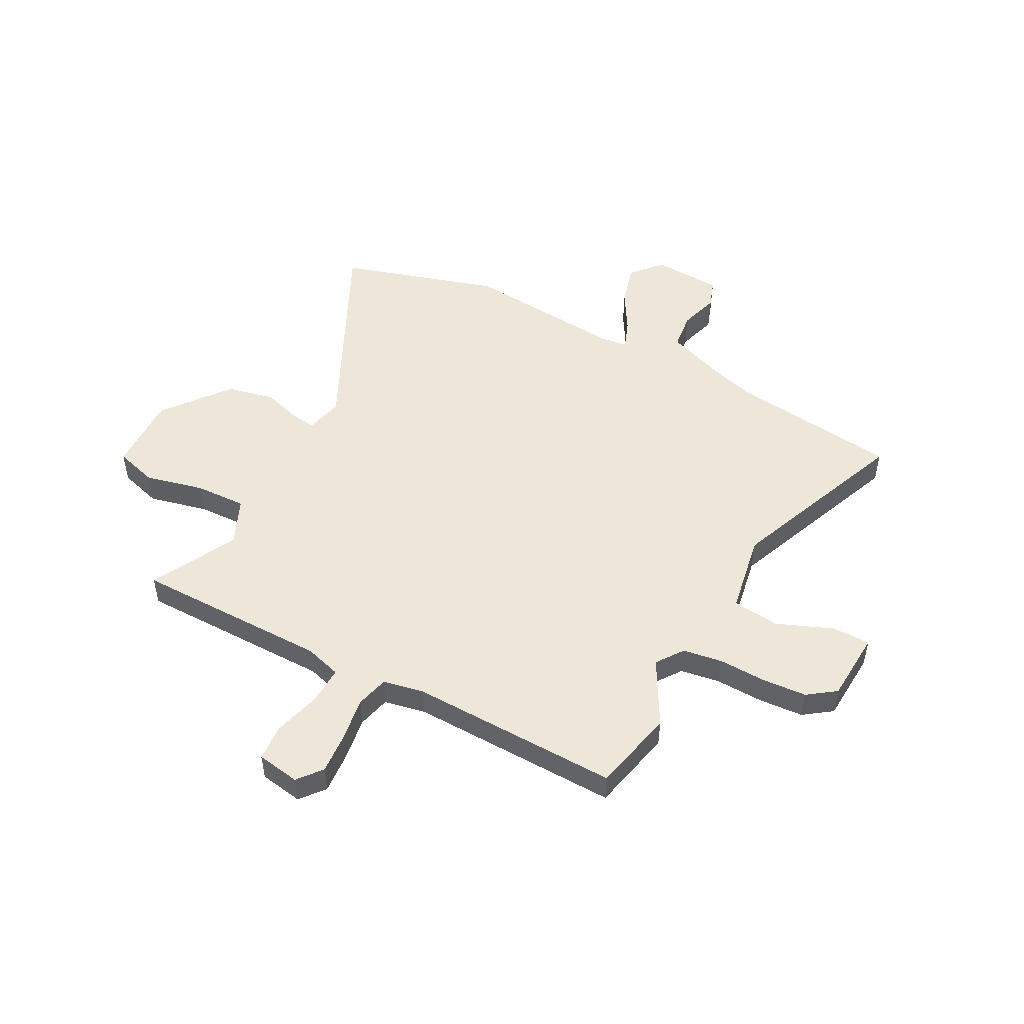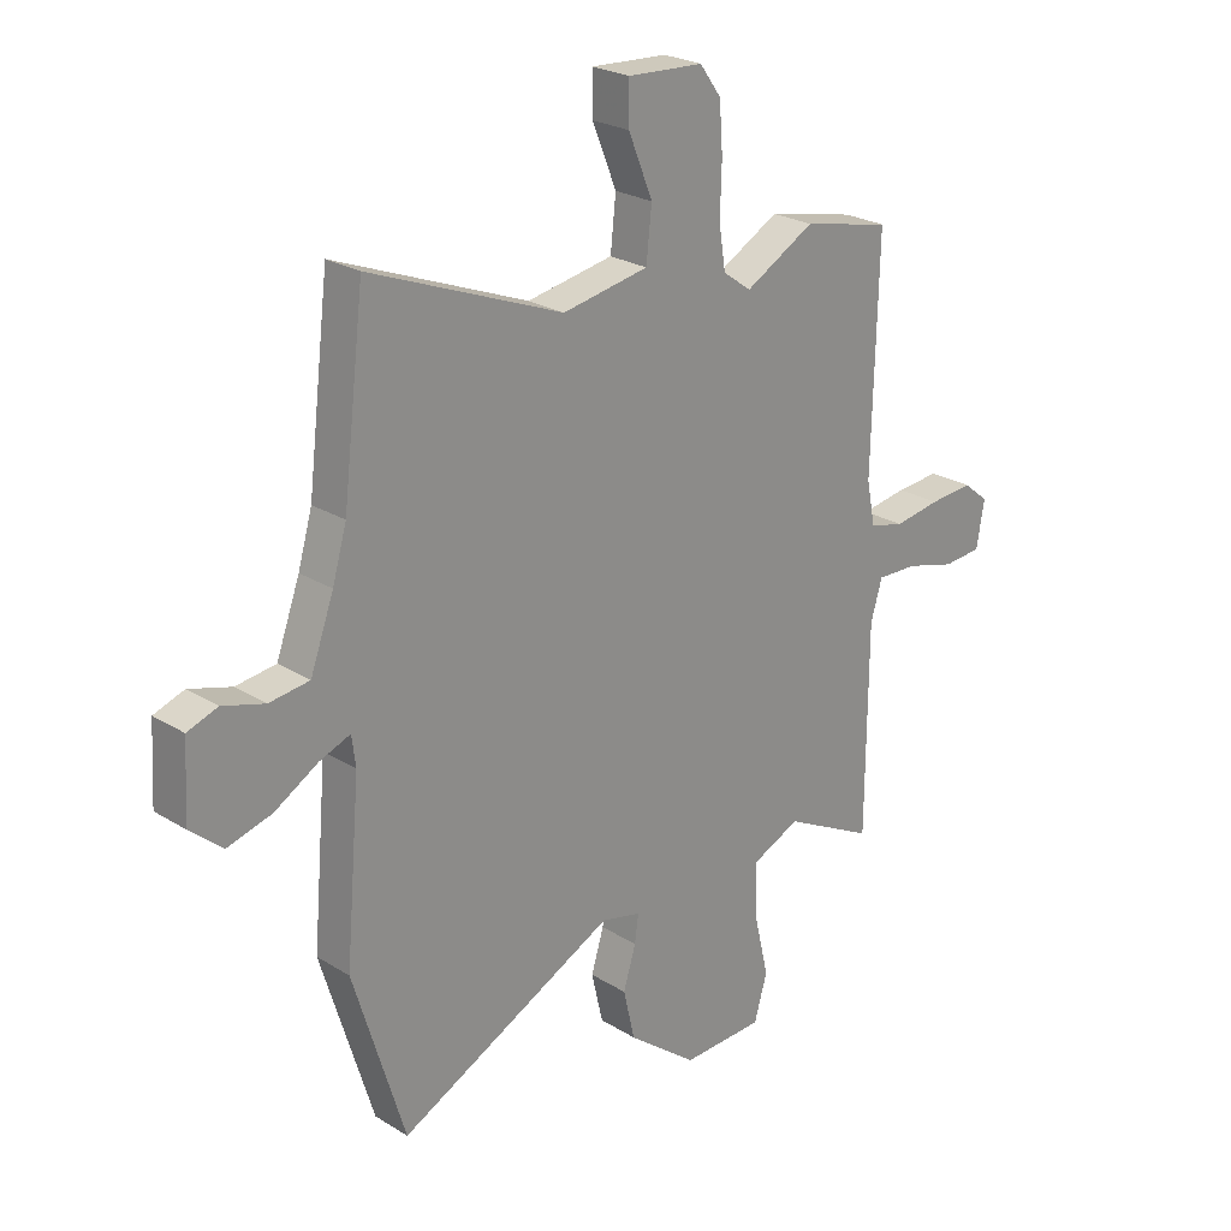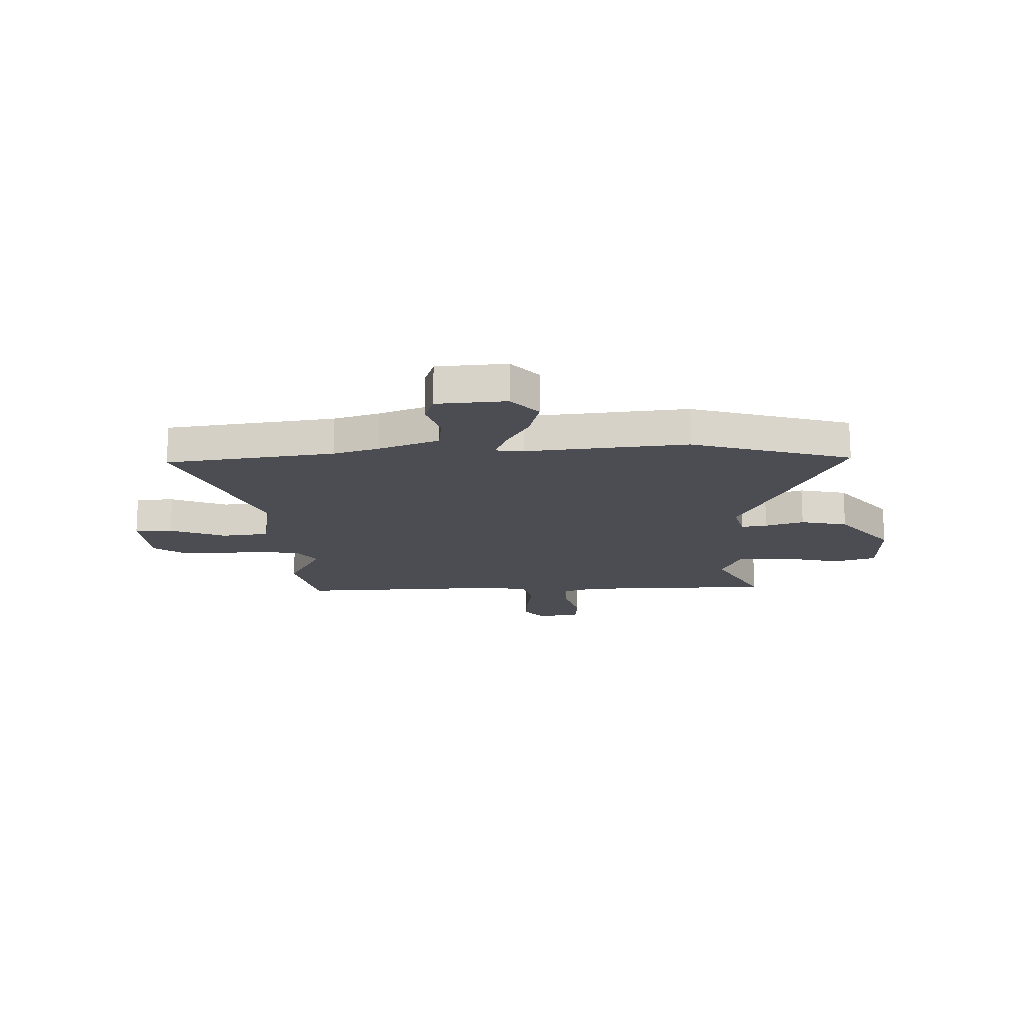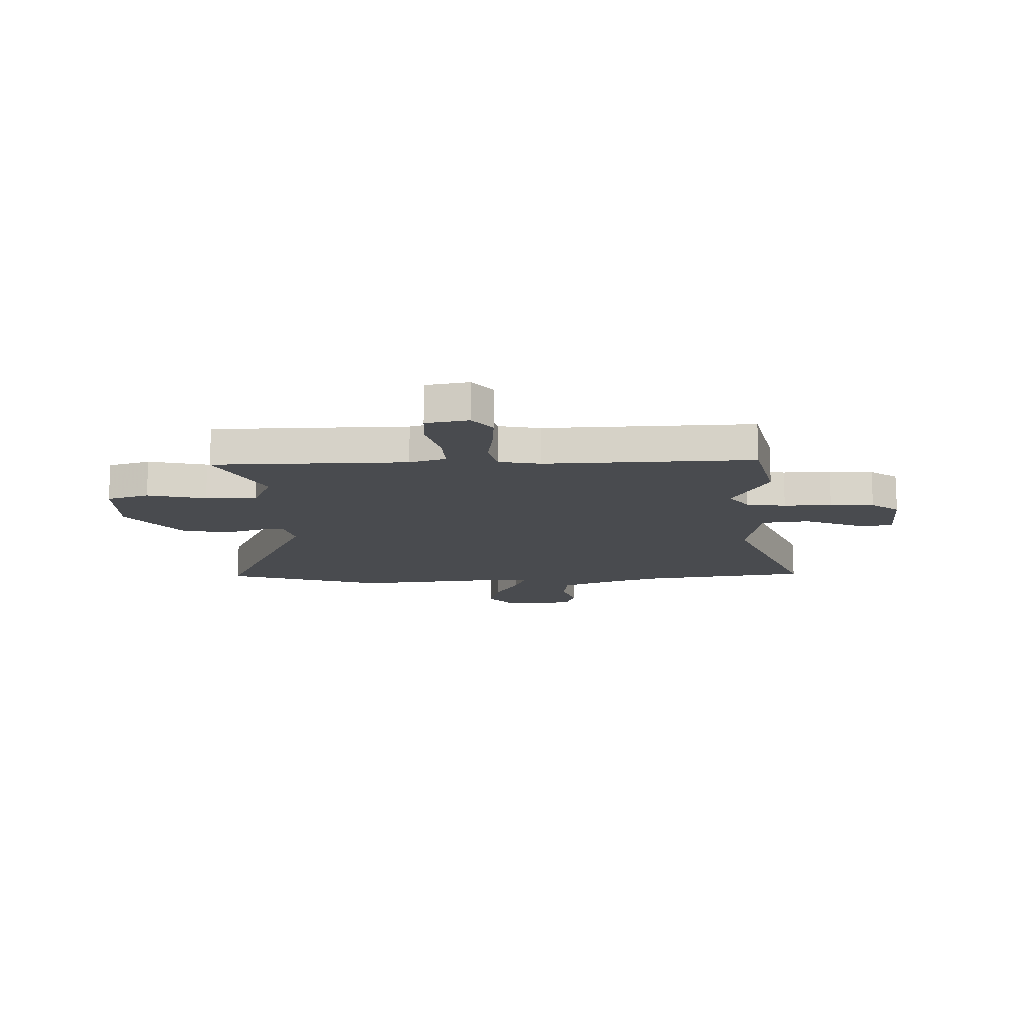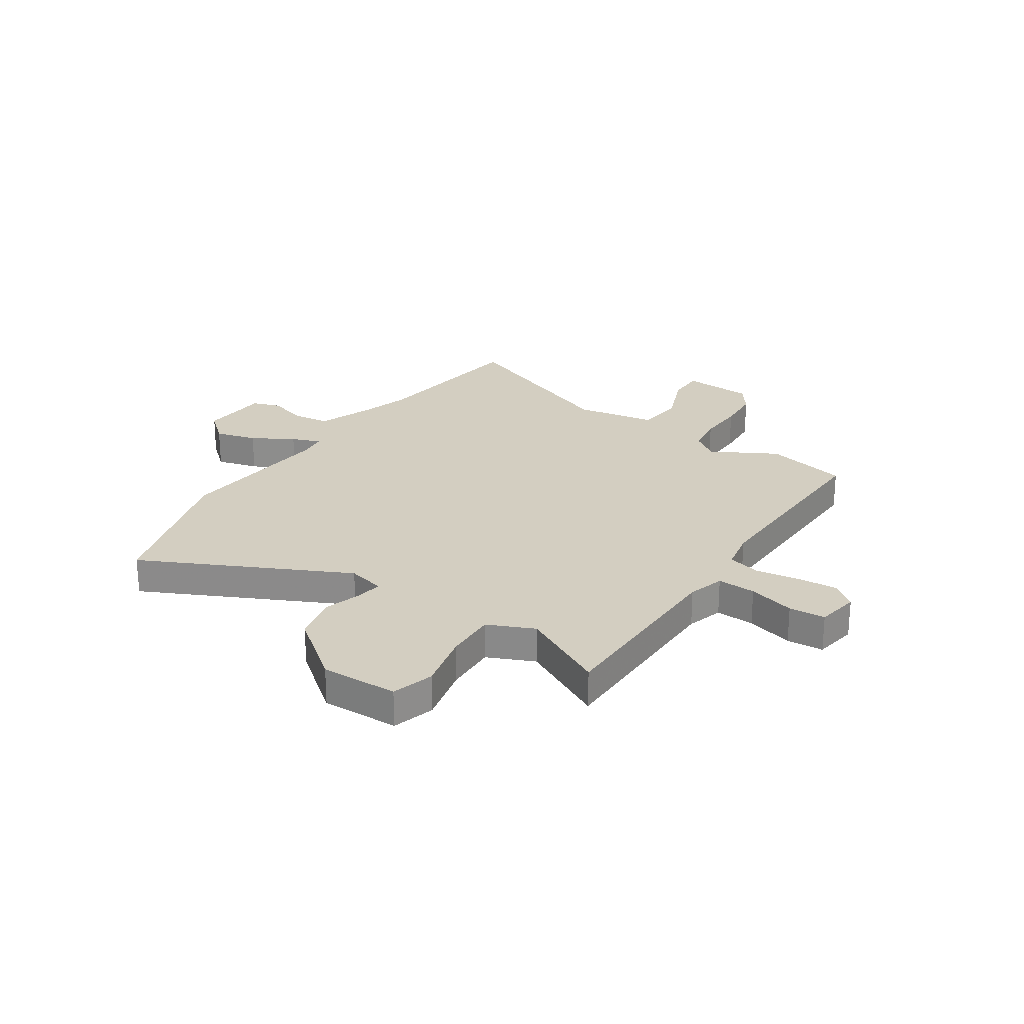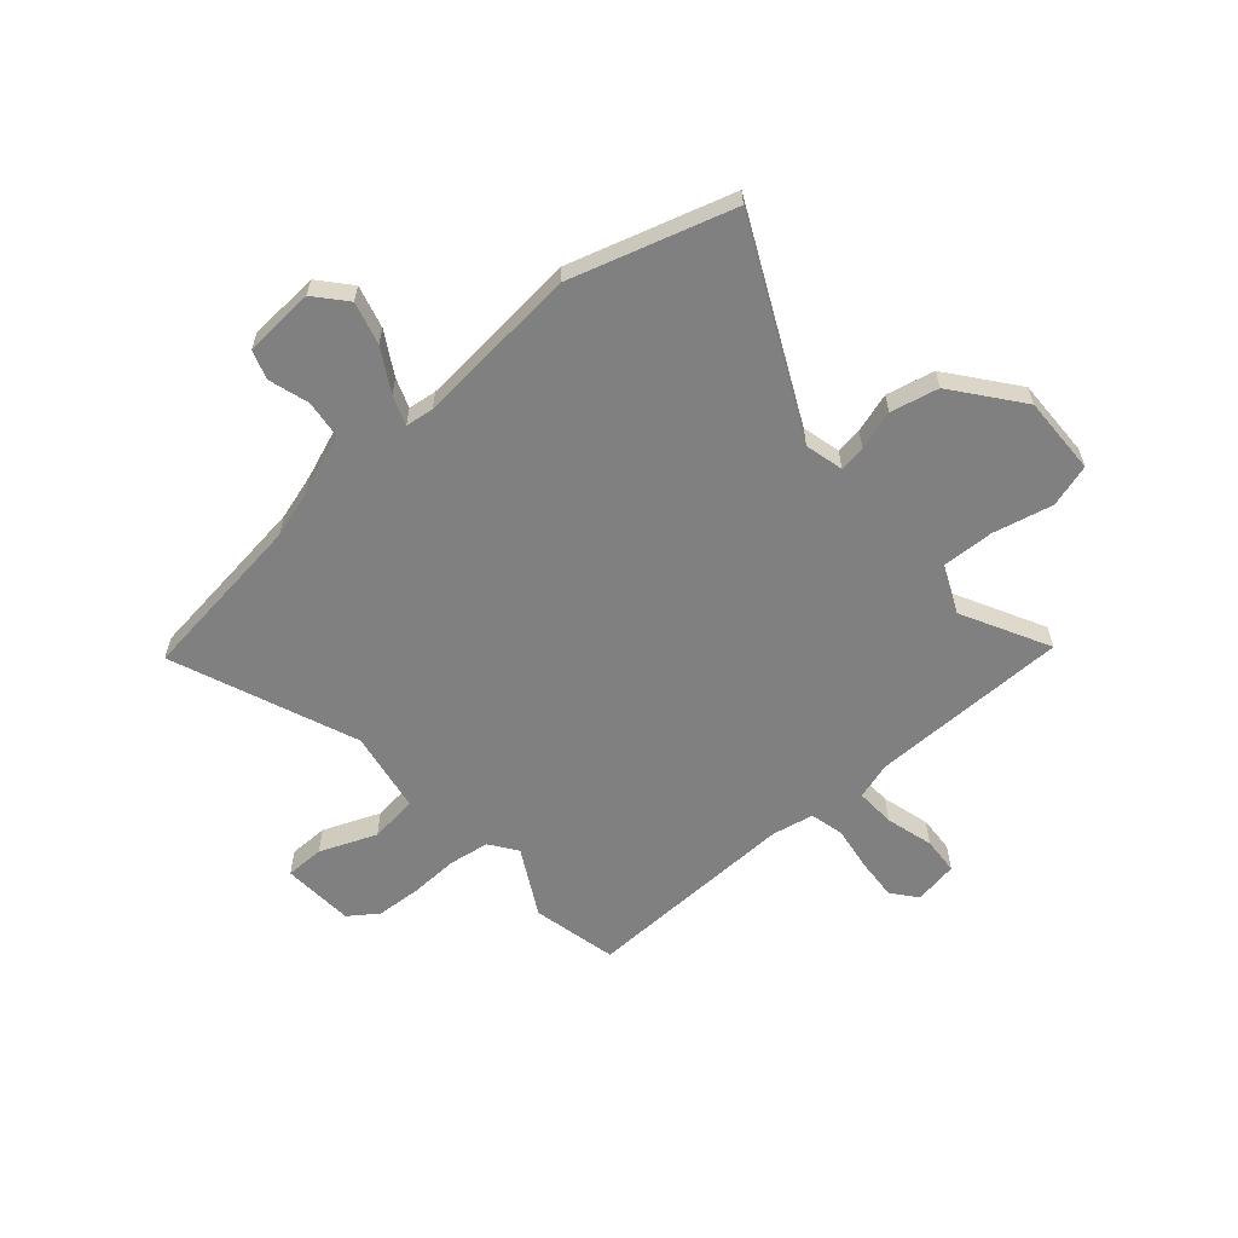
<metadata>
{"format":"obj","ext":"obj","renderer":"f3d","projection":"perspective","resolution":1024,"background":"white","views":[{"elev":50.2,"azim":-62.0,"up":"+Y"},{"elev":24.5,"azim":135.3,"up":"+Z"},{"elev":-16.4,"azim":92.5,"up":"+Y"},{"elev":-14.0,"azim":-87.7,"up":"+Y"},{"elev":25.1,"azim":-146.3,"up":"+Y"},{"elev":-60.2,"azim":131.3,"up":"+Y"}]}
</metadata>
<code>
v 0.547 0.07 -0.346
v 0.453 0.07 -0.654
v 0.056 0.07 -0.46
v -0.017 0.07 -0.478
v -0.01 0.07 -0.528
v 0.013 0.07 -0.603
v -0.008 0.07 -0.694
v -0.135 0.07 -0.793
v -0.285 0.07 -0.789
v -0.309 0.07 -0.707
v -0.282 0.07 -0.593
v -0.278 0.07 -0.493
v -0.368 0.07 -0.453
v -0.535 0.07 -0.539
v -0.537 0.07 -0.161
v -0.558 0.07 -0.09
v -0.633 0.07 -0.093
v -0.724 0.07 -0.118
v -0.795 0.07 -0.113
v -0.809 0.07 -0.029
v -0.762 0.07 0.009
v -0.682 0.07 0.003
v -0.597 0.07 -0.01
v -0.533 0.07 0.006
v -0.517 0.07 0.086
v -0.527 0.07 0.494
v -0.365 0.07 0.53
v -0.238 0.07 0.46
v -0.186 0.07 0.497
v -0.174 0.07 0.574
v -0.177 0.07 0.667
v -0.171 0.07 0.753
v -0.132 0.07 0.807
v 0.006 0.07 0.815
v 0.006 0.07 0.741
v -0.038 0.07 0.633
v -0.028 0.07 0.541
v 0.129 0.07 0.513
v 0.481 0.07 0.652
v 0.521 0.07 0.326
v 0.547 0.07 0.237
v 0.59 0.07 0.12
v 0.663 0.07 0.111
v 0.74 0.07 0.134
v 0.795 0.07 0.115
v 0.803 0.07 -0.02
v 0.744 0.07 -0.071
v 0.663 0.07 -0.049
v 0.583 0.07 -0.002
v 0.527 0.07 0.019
v 0.52 0.07 -0.035
v 0.547 0 -0.346
v 0.453 0 -0.654
v 0.056 0 -0.46
v -0.017 0 -0.478
v -0.01 0 -0.528
v 0.013 0 -0.603
v -0.008 0 -0.694
v -0.135 0 -0.793
v -0.285 0 -0.789
v -0.309 0 -0.707
v -0.282 0 -0.593
v -0.278 0 -0.493
v -0.368 0 -0.453
v -0.535 0 -0.539
v -0.537 0 -0.161
v -0.558 0 -0.09
v -0.633 0 -0.093
v -0.724 0 -0.118
v -0.795 0 -0.113
v -0.809 0 -0.029
v -0.762 0 0.009
v -0.682 0 0.003
v -0.597 0 -0.01
v -0.533 0 0.006
v -0.517 0 0.086
v -0.527 0 0.494
v -0.365 0 0.53
v -0.238 0 0.46
v -0.186 0 0.497
v -0.174 0 0.574
v -0.177 0 0.667
v -0.171 0 0.753
v -0.132 0 0.807
v 0.006 0 0.815
v 0.006 0 0.741
v -0.038 0 0.633
v -0.028 0 0.541
v 0.129 0 0.513
v 0.481 0 0.652
v 0.521 0 0.326
v 0.547 0 0.237
v 0.59 0 0.12
v 0.663 0 0.111
v 0.74 0 0.134
v 0.795 0 0.115
v 0.803 0 -0.02
v 0.744 0 -0.071
v 0.663 0 -0.049
v 0.583 0 -0.002
v 0.527 0 0.019
v 0.52 0 -0.035
f 46 47 48 49
f 46 49 50
f 43 44 45 46
f 42 43 46 50
f 41 42 50
f 40 41 50 51
f 38 39 40 51
f 33 34 35 36
f 33 36 37
f 30 31 32 33
f 29 30 33 37
f 28 29 37 38
f 25 26 27 28
f 24 25 28 38
f 20 21 22 23
f 18 19 20 23
f 17 18 23 24
f 16 17 24 38
f 13 14 15
f 12 13 15 16
f 8 9 10 11
f 8 11 12
f 5 6 7 8
f 4 5 8 12
f 3 4 12 16
f 3 16 38 51
f 1 2 3 51
f 100 99 98 97
f 101 100 97
f 97 96 95 94
f 101 97 94 93
f 101 93 92
f 102 101 92 91
f 102 91 90 89
f 87 86 85 84
f 88 87 84
f 84 83 82 81
f 88 84 81 80
f 89 88 80 79
f 79 78 77 76
f 89 79 76 75
f 74 73 72 71
f 74 71 70 69
f 75 74 69 68
f 89 75 68 67
f 66 65 64
f 67 66 64 63
f 62 61 60 59
f 63 62 59
f 59 58 57 56
f 63 59 56 55
f 67 63 55 54
f 102 89 67 54
f 102 54 53 52
f 1 52 53 2
f 2 53 54 3
f 3 54 55 4
f 4 55 56 5
f 5 56 57 6
f 6 57 58 7
f 7 58 59 8
f 8 59 60 9
f 9 60 61 10
f 10 61 62 11
f 11 62 63 12
f 12 63 64 13
f 13 64 65 14
f 14 65 66 15
f 15 66 67 16
f 16 67 68 17
f 17 68 69 18
f 18 69 70 19
f 19 70 71 20
f 20 71 72 21
f 21 72 73 22
f 22 73 74 23
f 23 74 75 24
f 24 75 76 25
f 25 76 77 26
f 26 77 78 27
f 27 78 79 28
f 28 79 80 29
f 29 80 81 30
f 30 81 82 31
f 31 82 83 32
f 32 83 84 33
f 33 84 85 34
f 34 85 86 35
f 35 86 87 36
f 36 87 88 37
f 37 88 89 38
f 38 89 90 39
f 39 90 91 40
f 40 91 92 41
f 41 92 93 42
f 42 93 94 43
f 43 94 95 44
f 44 95 96 45
f 45 96 97 46
f 46 97 98 47
f 47 98 99 48
f 48 99 100 49
f 49 100 101 50
f 50 101 102 51
f 51 102 52 1

</code>
